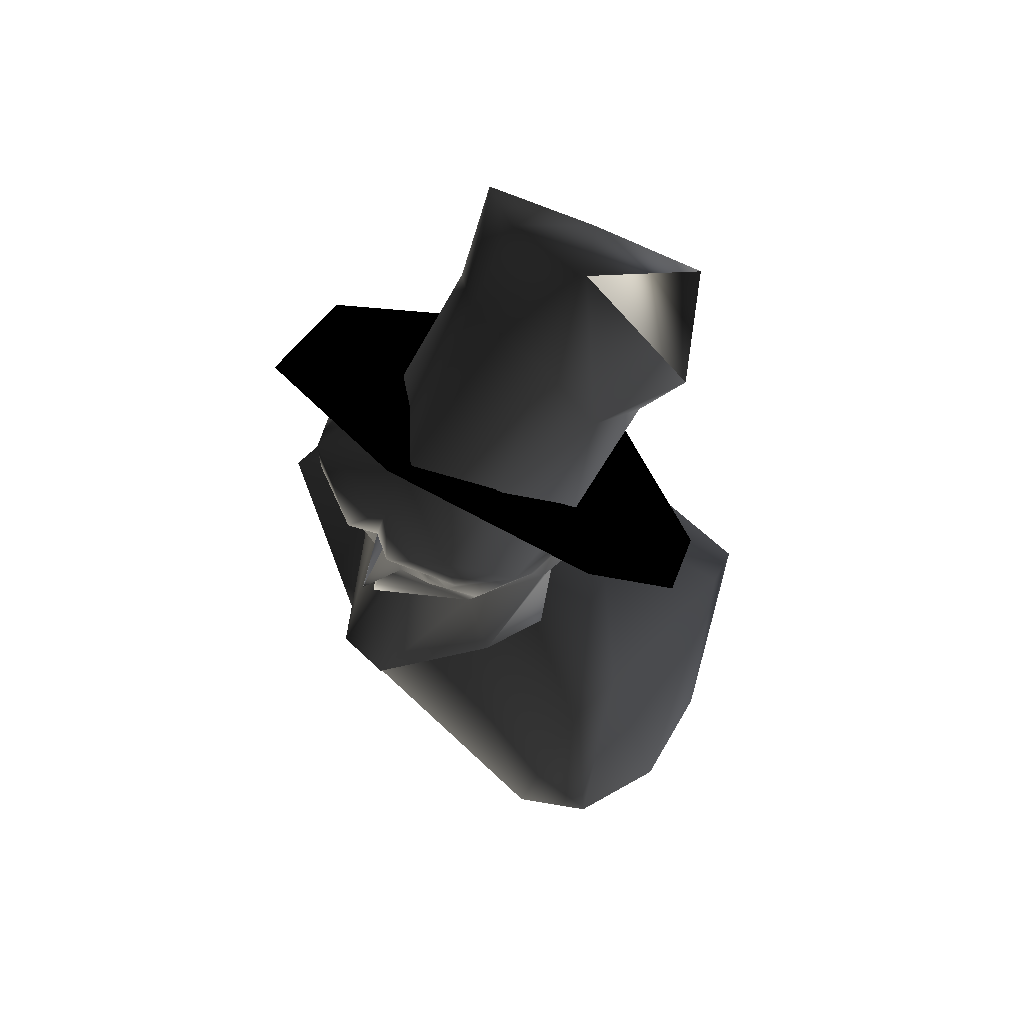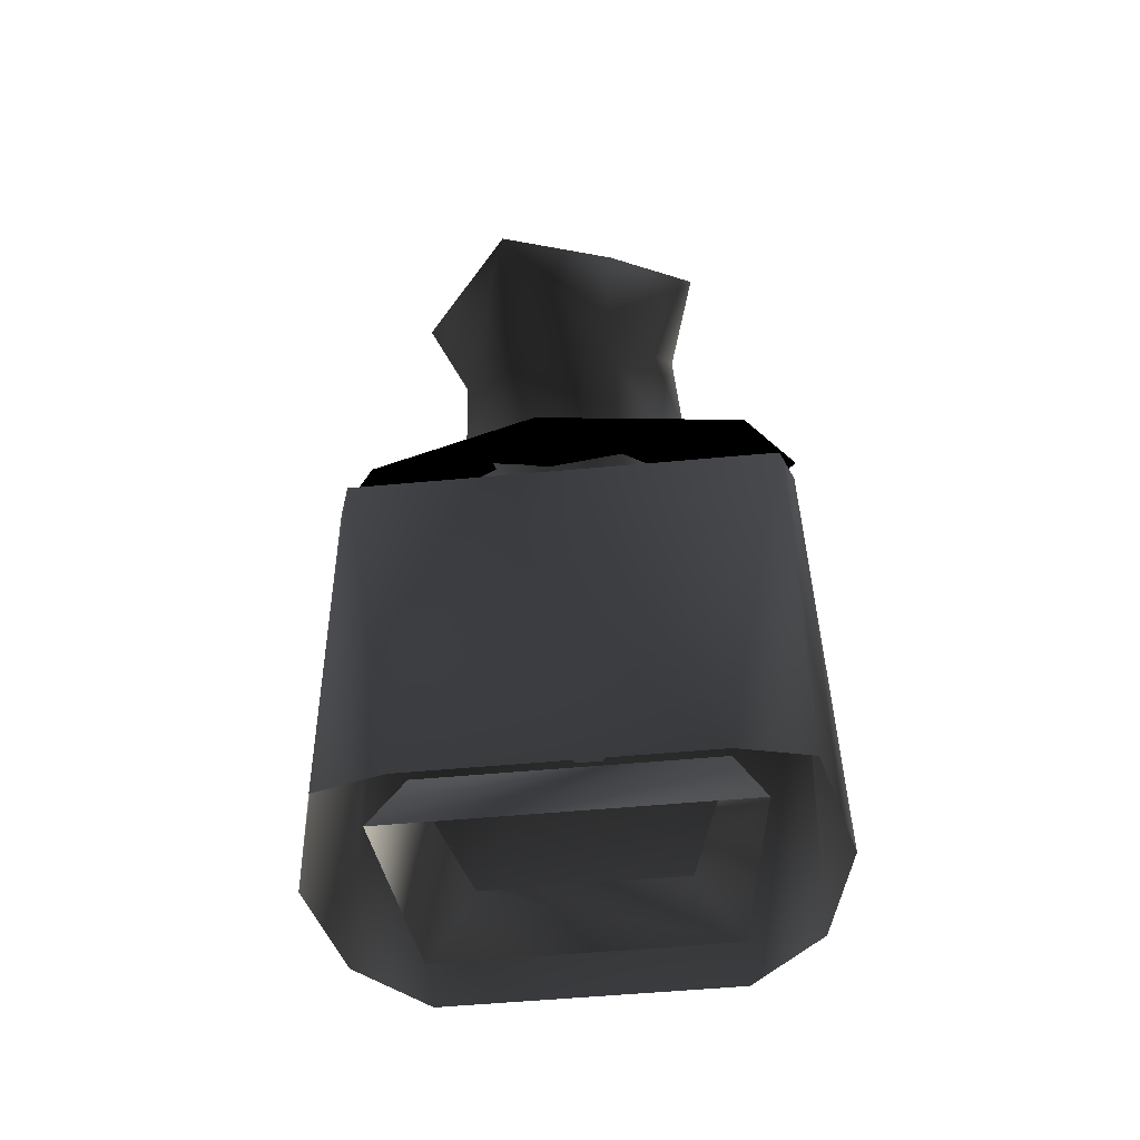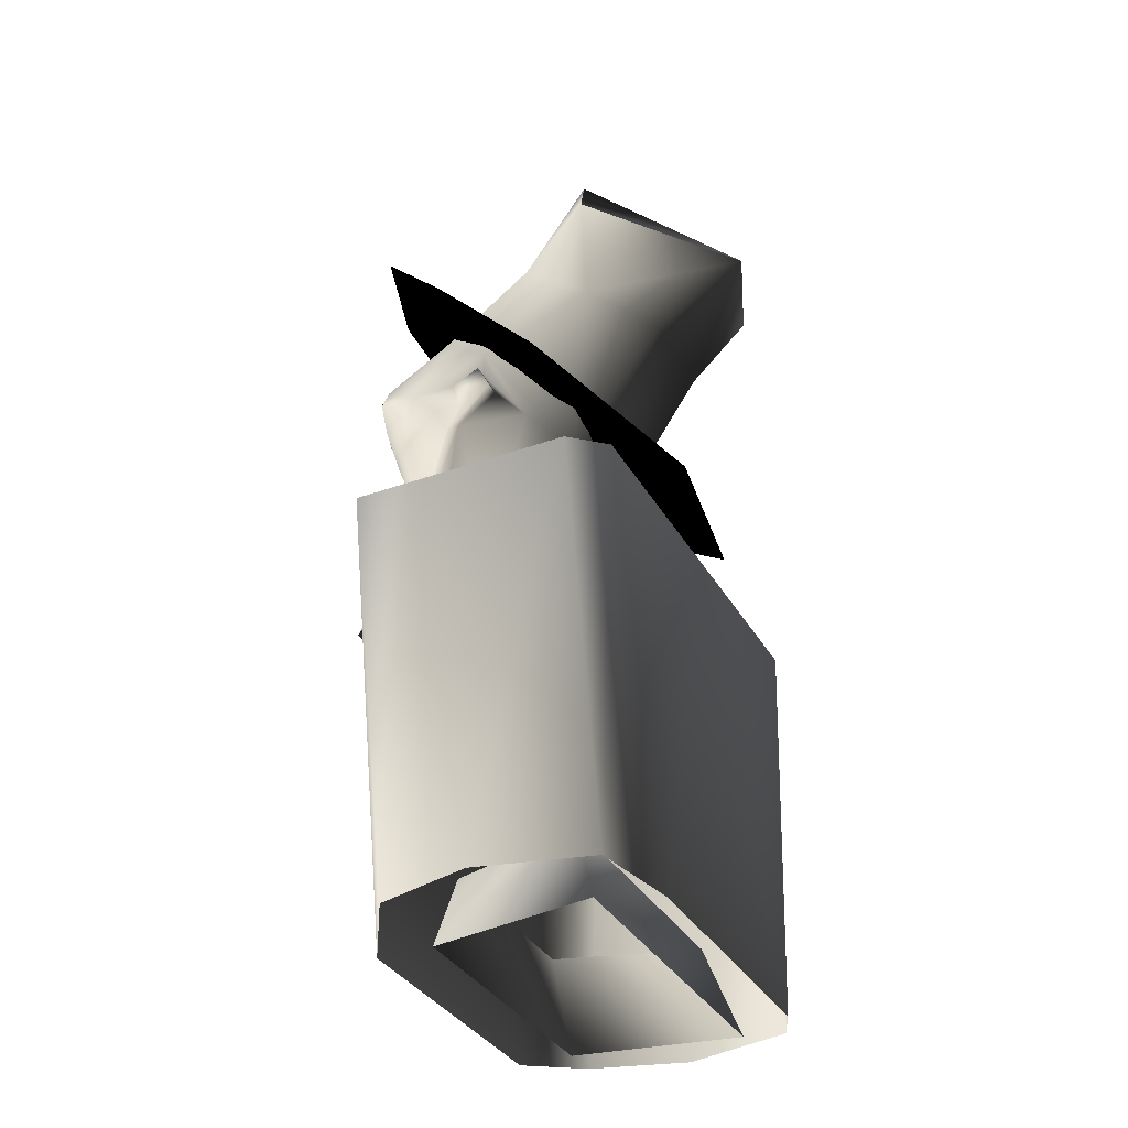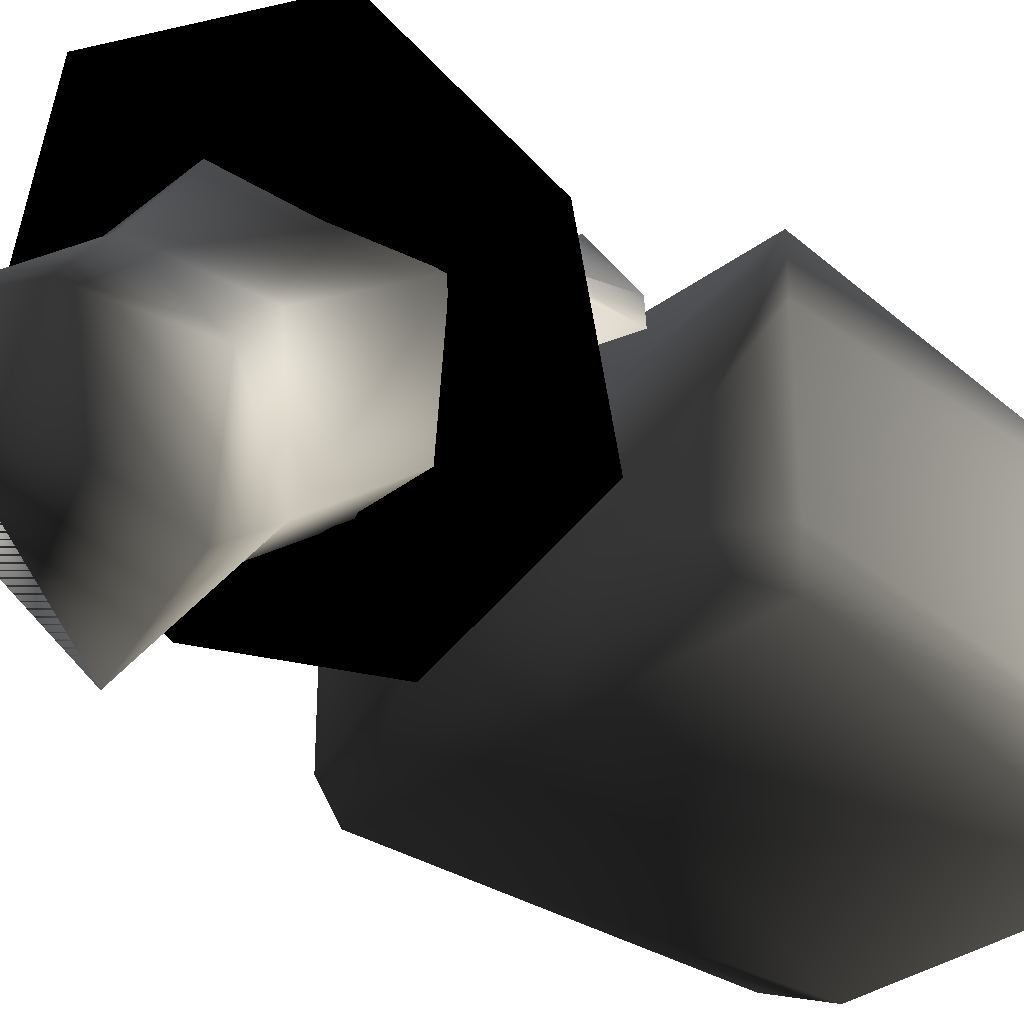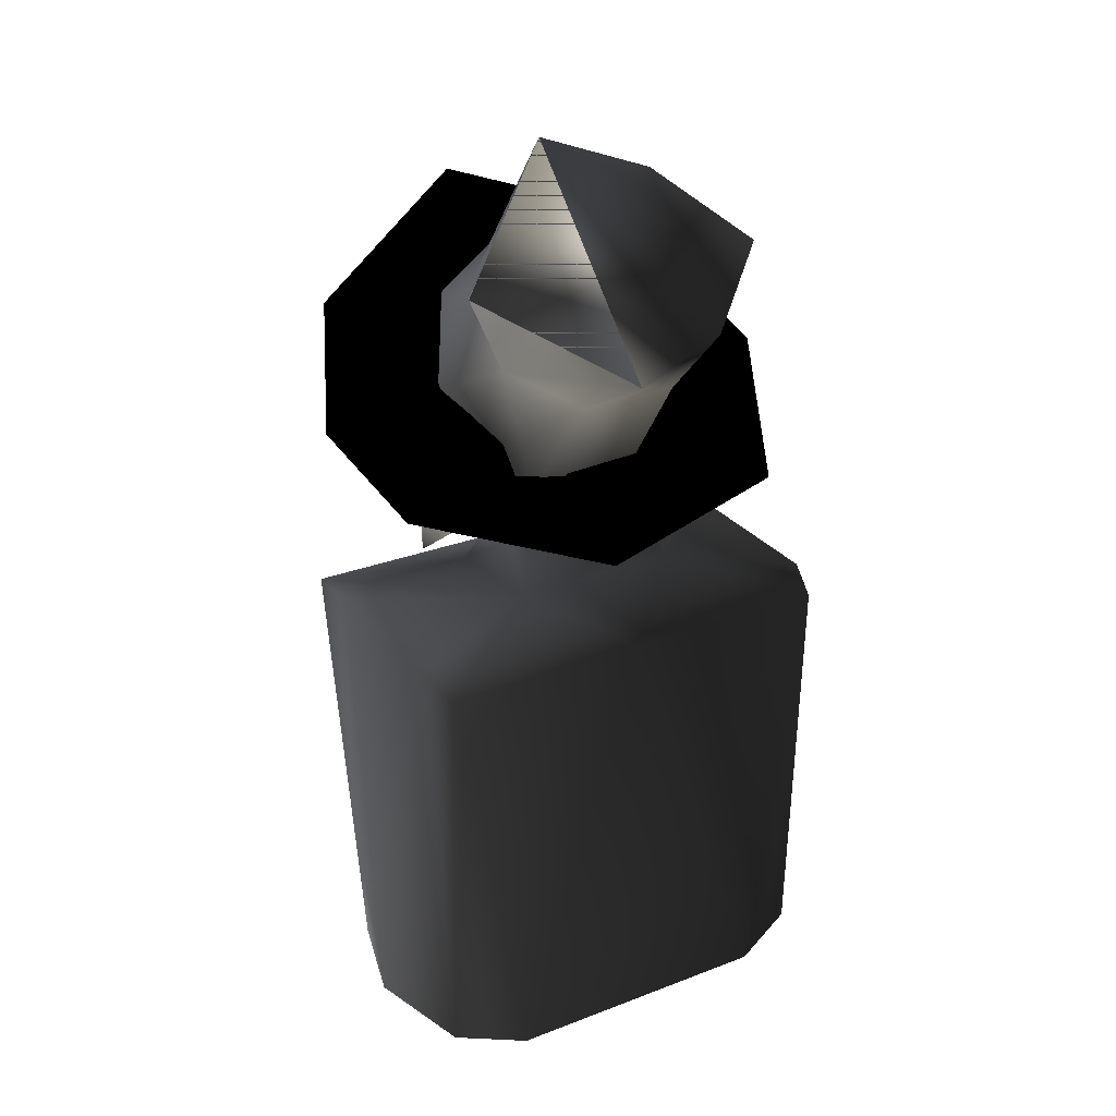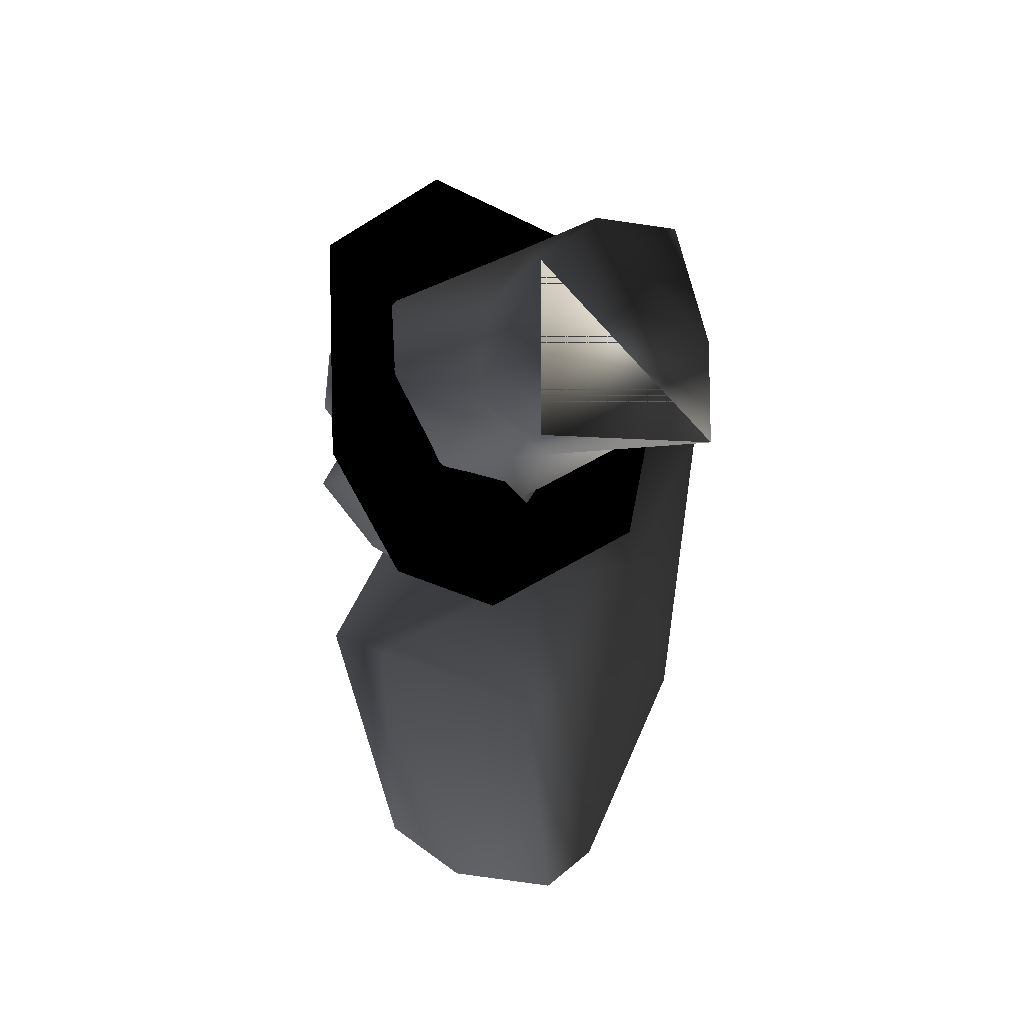
<metadata>
{"format":"obj","ext":"obj","renderer":"f3d","projection":"perspective","resolution":1024,"background":"white","views":[{"elev":62.4,"azim":44.1,"up":"+Y"},{"elev":-53.0,"azim":-174.3,"up":"+Y"},{"elev":-34.5,"azim":115.8,"up":"+Y"},{"elev":-33.0,"azim":-134.1,"up":"+Z"},{"elev":27.6,"azim":149.6,"up":"+Y"},{"elev":52.6,"azim":112.5,"up":"+Y"}]}
</metadata>
<code>
o 2896
v 9 118 6
v 9 110 7
v 2 112 7
v 8 118 1
v 9 120 3
v 10 120 3
v 9 118 7
v 7 108 11
v -2 112 7
v -9 110 7
v -9 118 6
v -8 118 1
v -4 117 -1
v -6 110 -3
v -6 109 6
v 6 109 6
v 6 110 -3
v 4 117 -1
v 9 124 4
v 9 122 4
v 10 122 4
v 10 121 6
v 9 120 6
v 9 120 8
v 5 114 11
v 2 107 18
v 0 114 15
v -2 107 18
v -5 114 11
v -7 108 11
v -9 118 7
v -10 120 3
v -9 120 3
v -9 122 4
v -3 126 -8
v 4 126 -8
v 0 107 -9
v -15 107 -9
v -16 108 -6
v -16 108 6
v -16 108 10
v 0 108 10
v 16 108 10
v 16 108 6
v 16 108 -6
v 15 107 -9
v 10 76 -10
v -10 76 -10
v -15 77 -8
v -17 77 0
v -15 77 7
v -10 76 10
v 10 76 10
v 15 77 7
v 17 77 0
v 15 77 -8
v -8 122 3
v 2 118 -2
v 2 114 -9
v -13 116 -6
v -17 123 3
v -12 131 13
v 2 136 15
v 0 129 11
v 6 119 -2
v 15 118 -3
v 6 124 3
v 18 123 3
v 15 130 9
v 6 129 8
v 10 82 -4
v 7 82 6
v 10 76 6
v 12 76 -6
v -10 82 -4
v -12 76 -6
v -7 82 6
v -10 76 6
v 4 121 14
v 6 122 14
v 3 123 14
v 0 122 14
v 4 120 14
v 7 119 12
v 9 122 10
v 7 124 14
v 2 124 14
v 0 124 15
v 0 121 16
v 0 118 17
v 1 118 14
v 9 121 6
v 6 129 9
v 6 126 14
v 2 124 16
v 0 126 14
v -2 124 16
v -2 124 14
v -1 118 14
v -4 120 14
v -7 119 12
v 0 118 15
v 0 116 16
v -3 123 14
v -6 122 14
v -4 121 14
v -10 124 10
v -9 120 8
v -9 120 6
v -10 121 6
v -10 122 4
v -9 121 6
v -7 127 14
v 0 129 12
v -3 136 2
v -8 131 -2
v -10 135 -7
v -4 131 -12
v 4 130 -15
v 8 128 -4
v 8 132 1
v 4 136 2
v 0 116 14
v -7 124 14
v -2 100 10
v -1 98 10
v 1 98 10
v 2 100 10
v -2 102 10
v -1 101 10
v 1 101 10
v 2 102 10
v -2 104 10
v -1 103 10
v 1 103 10
v 2 104 10
v 11 134 -5
v 4 143 -2
v -4 140 -3
f 1 2 3
f 1 3 4
f 1 4 5
f 1 5 6
f 1 6 7
f 1 7 8
f 1 8 2
f 9 10 11
f 9 11 12
f 9 12 13
f 9 13 14
f 9 14 15
f 9 15 3
f 3 15 16
f 3 16 17
f 3 17 18
f 3 18 4
f 4 18 19
f 4 19 20
f 4 20 5
f 5 20 21
f 5 21 6
f 6 21 22
f 6 22 23
f 6 23 7
f 7 23 24
f 7 24 25
f 7 25 8
f 8 25 26
f 26 25 27
f 26 27 28
f 28 27 29
f 28 29 30
f 30 29 31
f 30 31 10
f 10 31 11
f 11 31 32
f 11 32 33
f 11 33 12
f 12 33 34
f 12 34 13
f 13 34 35
f 13 35 36
f 13 36 18
f 13 18 14
f 14 18 17
f 14 17 37
f 14 37 38
f 14 38 39
f 14 39 40
f 14 40 41
f 14 41 15
f 15 41 42
f 15 42 16
f 16 42 43
f 16 43 17
f 17 43 44
f 17 44 45
f 17 45 46
f 17 46 37
f 37 46 47
f 37 47 48
f 37 48 38
f 38 48 49
f 38 49 39
f 39 49 50
f 39 50 40
f 40 50 51
f 40 51 41
f 41 51 52
f 41 52 42
f 42 52 53
f 42 53 43
f 43 53 54
f 43 54 44
f 44 54 55
f 44 55 45
f 45 55 56
f 45 56 46
f 46 56 47
f 57 58 59
f 57 59 60
f 57 60 61
f 57 61 62
f 57 62 63
f 57 63 64
f 57 64 63
f 57 63 62
f 57 62 61
f 57 61 60
f 57 60 59
f 57 59 58
f 58 59 65
f 58 65 59
f 59 65 66
f 59 66 65
f 65 66 67
f 65 67 66
f 66 67 68
f 66 68 67
f 67 68 69
f 67 69 68
f 69 67 70
f 69 70 63
f 69 63 70
f 69 70 67
f 64 63 70
f 64 70 63
f 71 72 73
f 71 73 74
f 71 74 75
f 75 74 76
f 75 76 77
f 77 76 78
f 77 78 72
f 72 78 73
f 79 80 81
f 79 81 82
f 79 82 83
f 79 83 80
f 80 83 84
f 80 84 85
f 80 85 86
f 80 86 87
f 80 87 81
f 81 87 82
f 82 87 88
f 82 88 89
f 82 89 90
f 82 90 91
f 82 91 83
f 83 91 84
f 84 91 25
f 84 25 24
f 84 24 85
f 85 24 92
f 85 92 20
f 85 20 19
f 85 19 93
f 85 93 94
f 85 94 86
f 86 94 95
f 86 95 87
f 87 95 88
f 88 95 96
f 88 96 97
f 88 97 98
f 88 98 82
f 88 82 89
f 89 82 90
f 90 82 99
f 99 82 100
f 99 100 101
f 99 101 29
f 99 29 102
f 102 29 103
f 102 103 25
f 102 25 91
f 82 104 105
f 82 105 106
f 82 106 100
f 100 106 105
f 100 105 101
f 101 105 107
f 101 107 108
f 101 108 29
f 29 108 31
f 31 108 109
f 31 109 32
f 32 109 110
f 32 110 111
f 32 111 33
f 33 111 34
f 34 111 110
f 34 110 112
f 34 112 107
f 34 107 113
f 34 113 114
f 34 114 115
f 34 115 116
f 34 116 35
f 35 116 117
f 35 117 118
f 35 118 119
f 35 119 36
f 36 119 120
f 36 120 18
f 18 120 19
f 19 120 121
f 19 121 93
f 93 121 122
f 93 122 114
f 93 114 94
f 94 114 96
f 94 96 95
f 123 25 103
f 123 103 29
f 123 29 27
f 123 27 25
f 124 113 107
f 124 107 105
f 124 105 98
f 124 98 97
f 124 97 113
f 113 97 96
f 113 96 114
f 105 104 98
f 98 104 82
f 109 108 107
f 109 107 112
f 109 112 109
f 109 109 31
f 92 24 23
f 92 23 23
f 92 23 22
f 92 22 20
f 20 22 21
f 112 110 109
f 7 23 23
f 125 126 127
f 125 127 128
f 129 130 131
f 129 131 132
f 133 134 135
f 133 135 136
f 137 119 138
f 137 138 119
f 139 118 117
f 139 117 115
f 139 115 138
f 139 138 118
f 118 138 119
f 119 137 120
f 120 137 121
f 121 137 138
f 121 138 122
f 122 138 115
f 122 115 114
f 115 117 116

</code>
